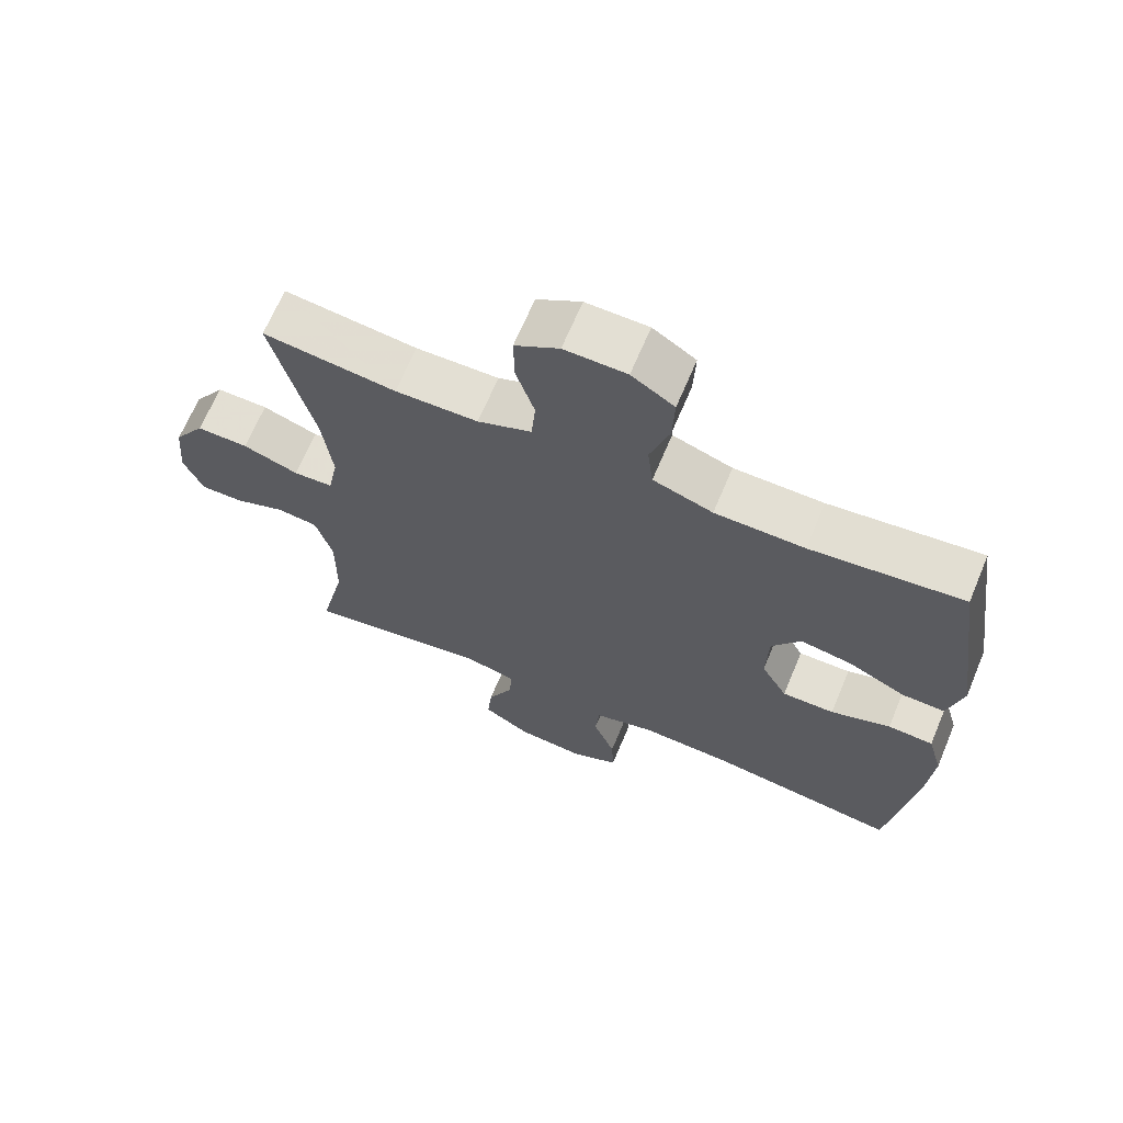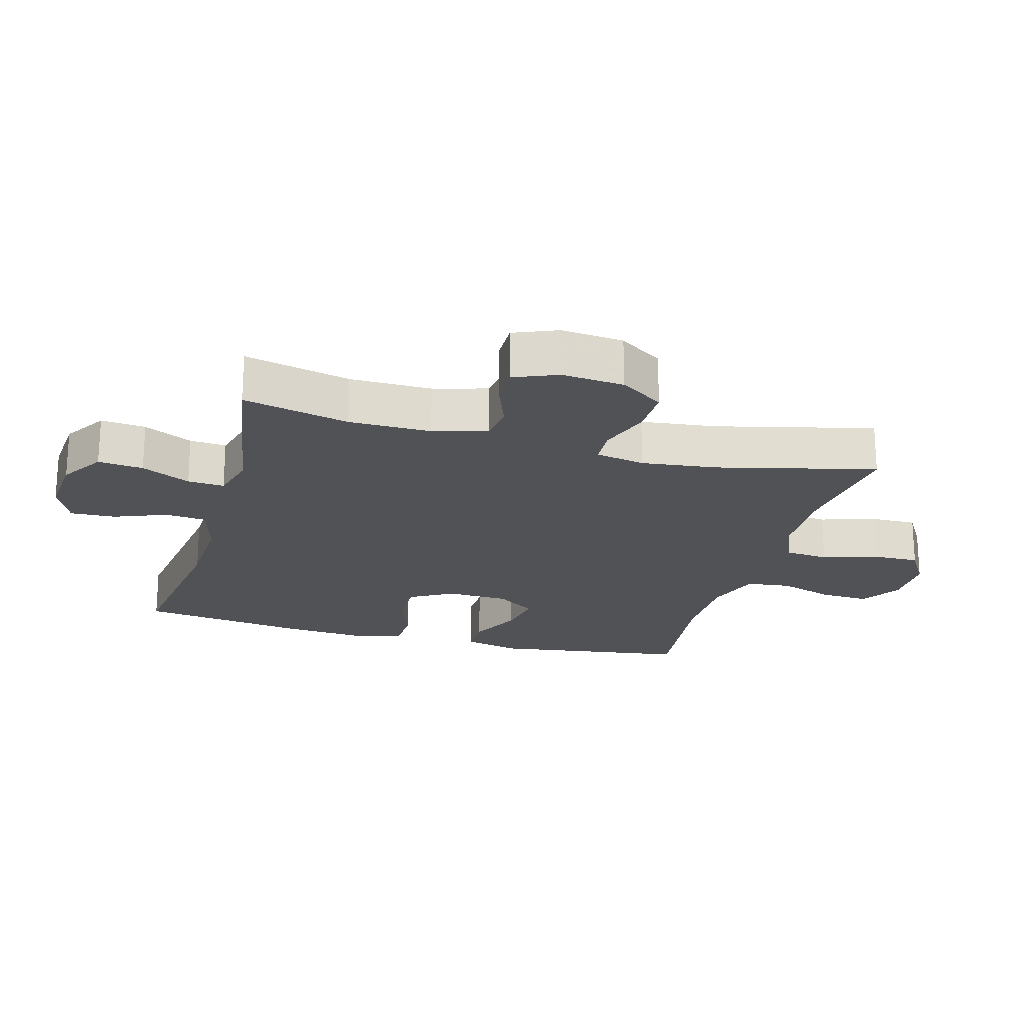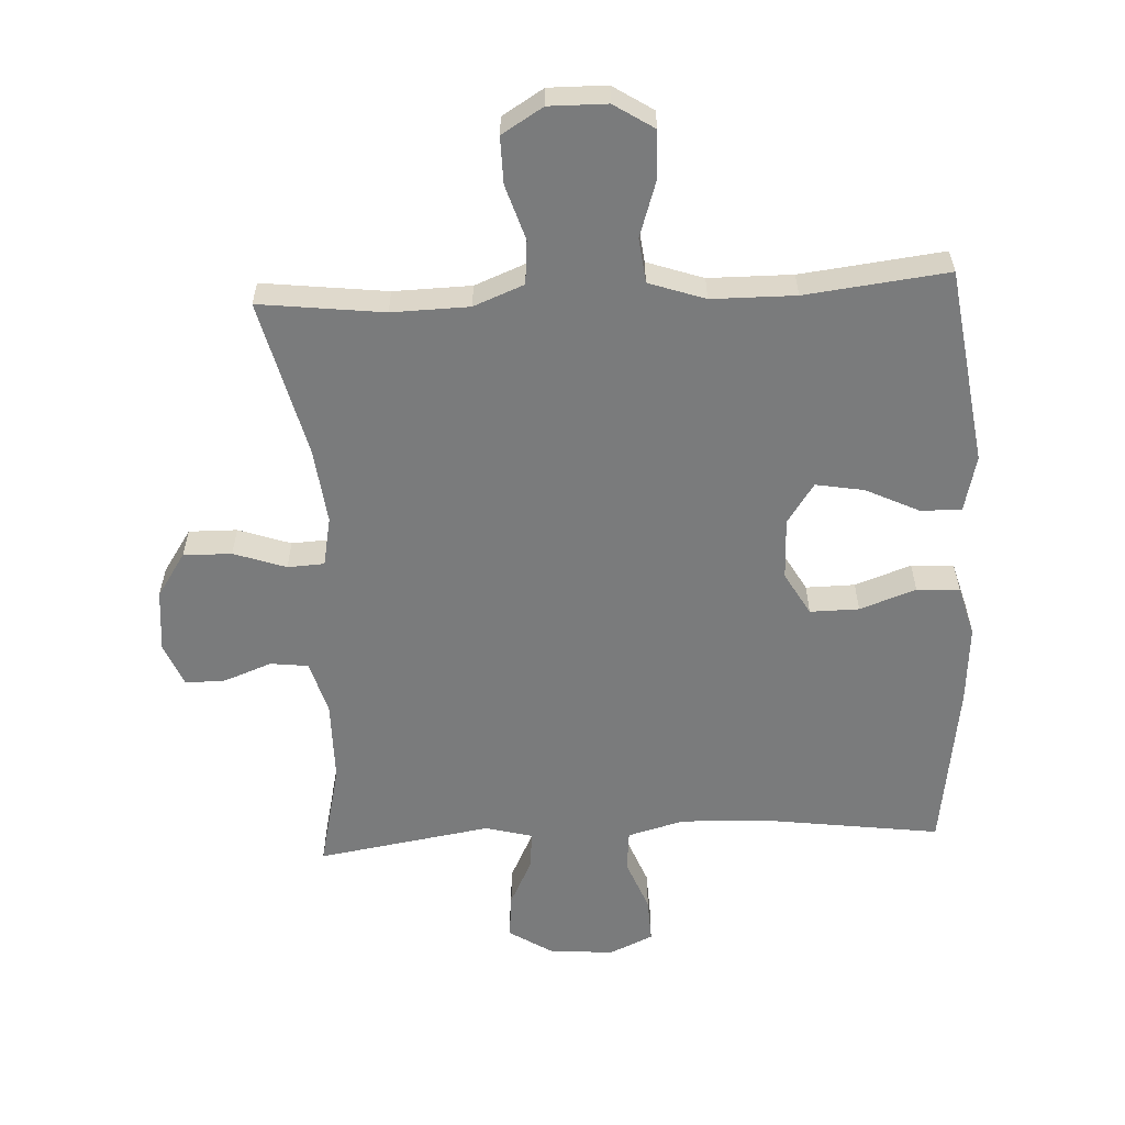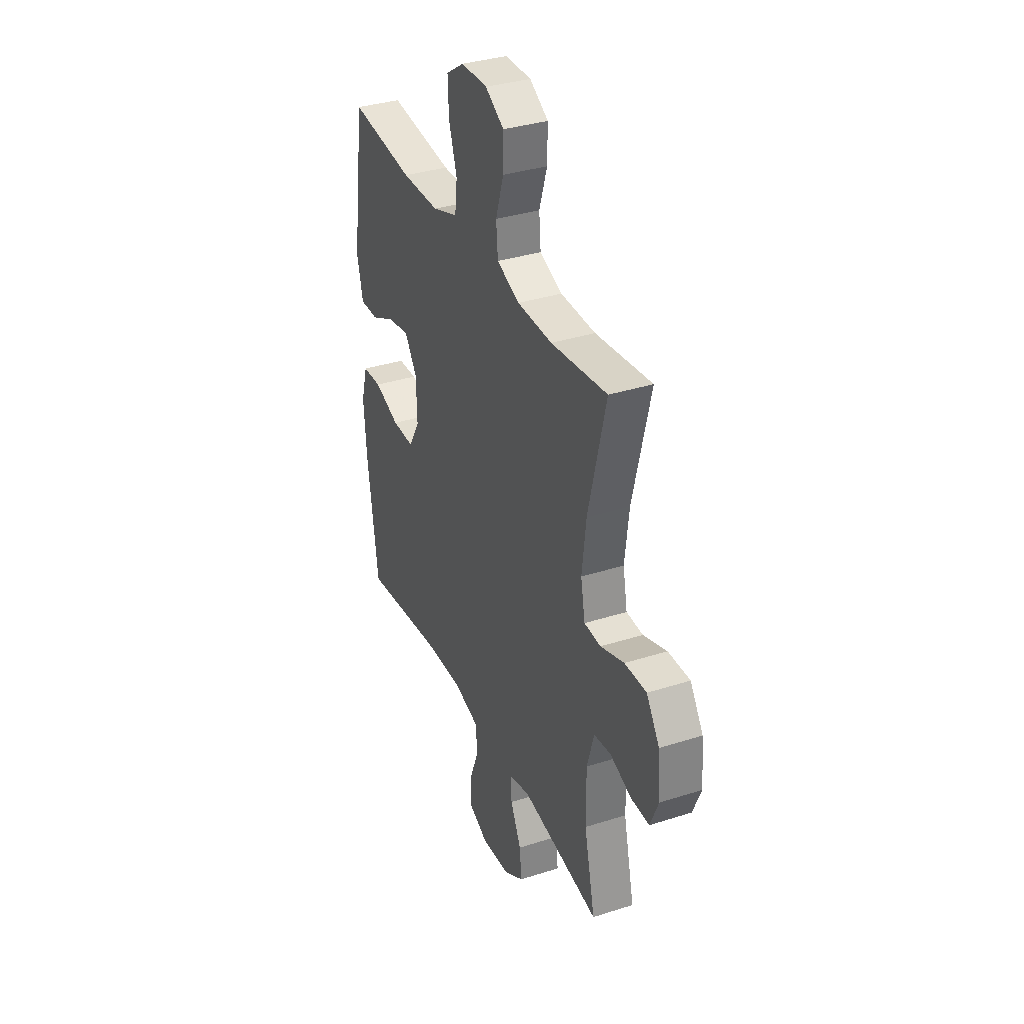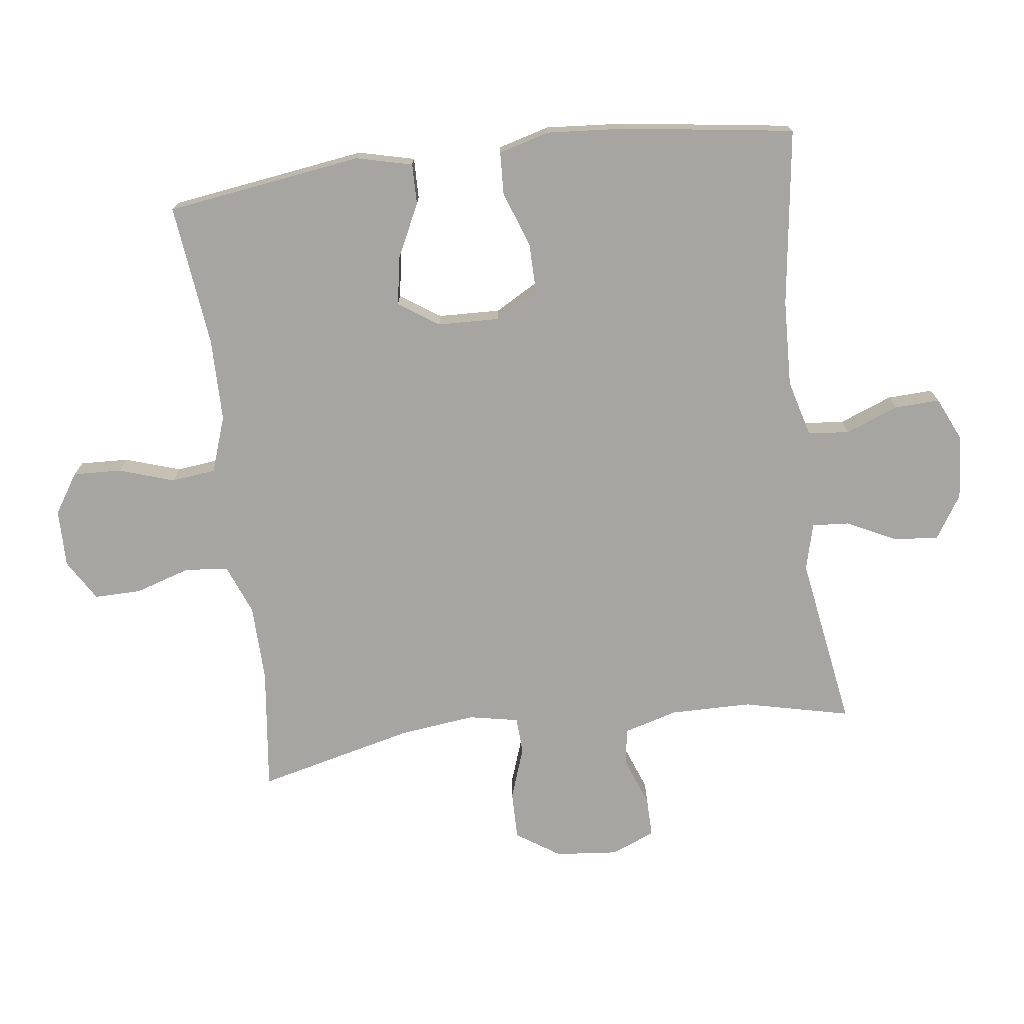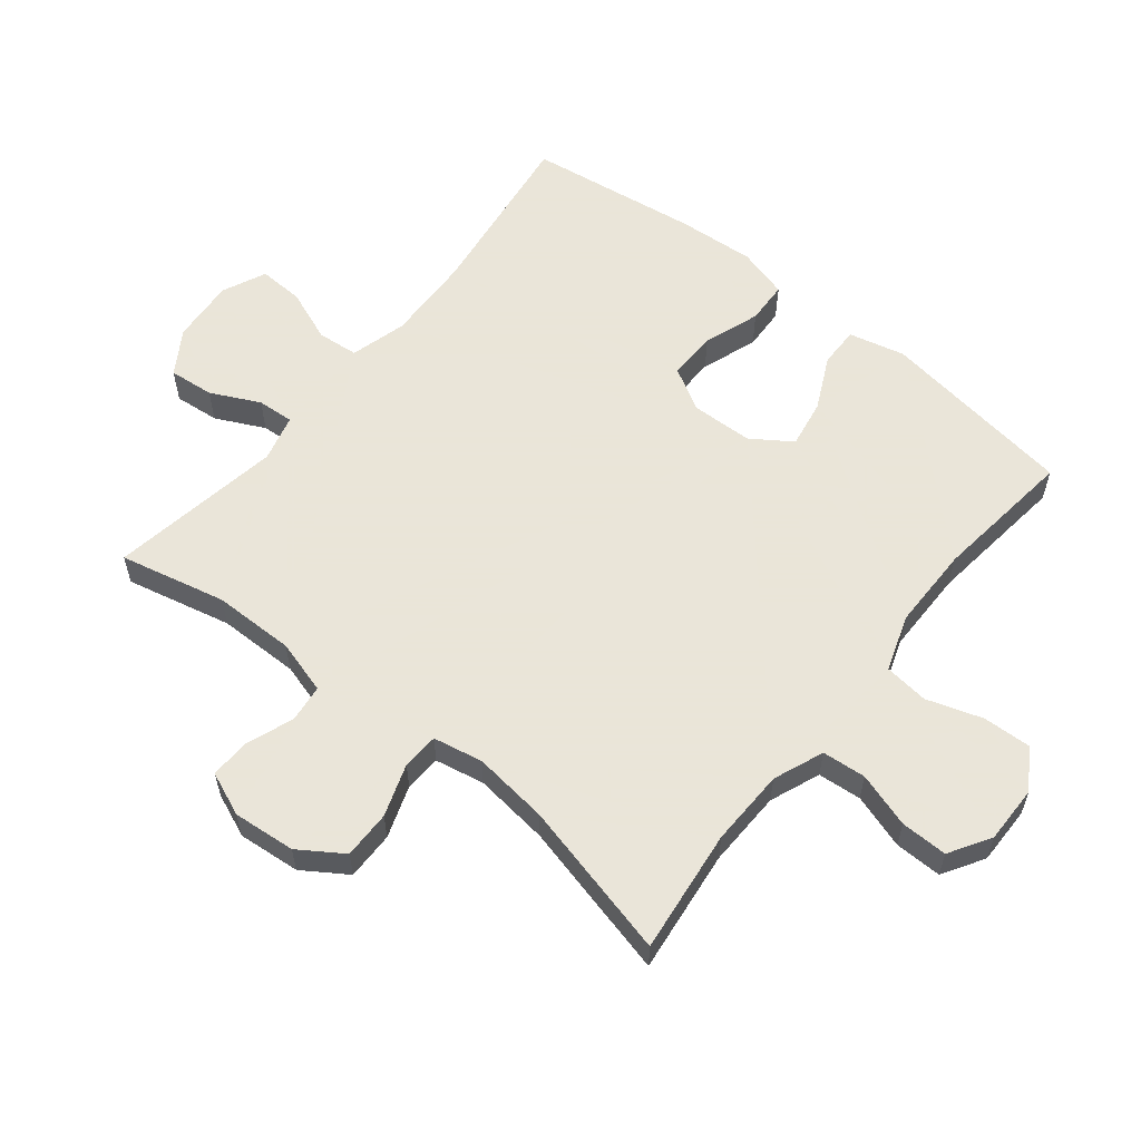
<metadata>
{"format":"obj","ext":"obj","renderer":"f3d","projection":"perspective","resolution":1024,"background":"white","views":[{"elev":67.1,"azim":22.8,"up":"+Z"},{"elev":-21.1,"azim":-105.5,"up":"+Y"},{"elev":-58.3,"azim":2.9,"up":"+Y"},{"elev":35.0,"azim":-113.1,"up":"+Z"},{"elev":-73.7,"azim":97.2,"up":"+Y"},{"elev":58.6,"azim":-51.2,"up":"+Y"}]}
</metadata>
<code>
v 0.5 0.07 -0.5
v 0.225 0.07 -0.463
v 0.09 0.07 -0.458
v 0.002 0.07 -0.482
v -0.004 0.07 -0.546
v 0.028 0.07 -0.628
v 0.031 0.07 -0.698
v -0.037 0.07 -0.729
v -0.137 0.07 -0.721
v -0.205 0.07 -0.678
v -0.198 0.07 -0.608
v -0.161 0.07 -0.532
v -0.157 0.07 -0.475
v -0.23 0.07 -0.456
v -0.5 0.07 -0.5
v -0.462 0.07 -0.335
v -0.461 0.07 -0.208
v -0.485 0.07 -0.124
v -0.544 0.07 -0.117
v -0.618 0.07 -0.145
v -0.68 0.07 -0.146
v -0.708 0.07 -0.078
v -0.699 0.07 0.019
v -0.654 0.07 0.087
v -0.579 0.07 0.086
v -0.498 0.07 0.058
v -0.441 0.07 0.061
v -0.426 0.07 0.138
v -0.44 0.07 0.255
v -0.5 0.07 0.5
v -0.307 0.07 0.477
v -0.187 0.07 0.48
v -0.109 0.07 0.511
v -0.103 0.07 0.579
v -0.13 0.07 0.664
v -0.131 0.07 0.737
v -0.067 0.07 0.776
v 0.023 0.07 0.775
v 0.085 0.07 0.735
v 0.082 0.07 0.66
v 0.054 0.07 0.574
v 0.062 0.07 0.505
v 0.149 0.07 0.475
v 0.279 0.07 0.474
v 0.5 0.07 0.5
v 0.544 0.07 0.195
v 0.523 0.07 0.108
v 0.46 0.07 0.109
v 0.377 0.07 0.149
v 0.302 0.07 0.162
v 0.26 0.07 0.1
v 0.257 0.07 0.004
v 0.295 0.07 -0.063
v 0.371 0.07 -0.062
v 0.458 0.07 -0.031
v 0.524 0.07 -0.034
v 0.546 0.07 -0.113
v 0.537 0.07 -0.235
v 0.5 0 -0.5
v 0.225 0 -0.463
v 0.09 0 -0.458
v 0.002 0 -0.482
v -0.004 0 -0.546
v 0.028 0 -0.628
v 0.031 0 -0.698
v -0.037 0 -0.729
v -0.137 0 -0.721
v -0.205 0 -0.678
v -0.198 0 -0.608
v -0.161 0 -0.532
v -0.157 0 -0.475
v -0.23 0 -0.456
v -0.5 0 -0.5
v -0.462 0 -0.335
v -0.461 0 -0.208
v -0.485 0 -0.124
v -0.544 0 -0.117
v -0.618 0 -0.145
v -0.68 0 -0.146
v -0.708 0 -0.078
v -0.699 0 0.019
v -0.654 0 0.087
v -0.579 0 0.086
v -0.498 0 0.058
v -0.441 0 0.061
v -0.426 0 0.138
v -0.44 0 0.255
v -0.5 0 0.5
v -0.307 0 0.477
v -0.187 0 0.48
v -0.109 0 0.511
v -0.103 0 0.579
v -0.13 0 0.664
v -0.131 0 0.737
v -0.067 0 0.776
v 0.023 0 0.775
v 0.085 0 0.735
v 0.082 0 0.66
v 0.054 0 0.574
v 0.062 0 0.505
v 0.149 0 0.475
v 0.279 0 0.474
v 0.5 0 0.5
v 0.544 0 0.195
v 0.523 0 0.108
v 0.46 0 0.109
v 0.377 0 0.149
v 0.302 0 0.162
v 0.26 0 0.1
v 0.257 0 0.004
v 0.295 0 -0.063
v 0.371 0 -0.062
v 0.458 0 -0.031
v 0.524 0 -0.034
v 0.546 0 -0.113
v 0.537 0 -0.235
f 57 58 1 2
f 54 55 56 57
f 53 54 57 2
f 52 53 2 3
f 51 52 3 4
f 46 47 48 49
f 44 45 46 49
f 43 44 49 50
f 42 43 50 51
f 38 39 40 41
f 38 41 42
f 37 38 42
f 34 35 36 37
f 33 34 37 42
f 32 33 42 51
f 29 30 31
f 28 29 31 32
f 27 28 32 51
f 23 24 25 26
f 23 26 27
f 19 20 21 22
f 18 19 22 23
f 14 15 16
f 13 14 16 17
f 9 10 11 12
f 9 12 13
f 8 9 13
f 5 6 7 8
f 4 5 8 13
f 18 23 27 51
f 17 18 51
f 4 13 17 51
f 60 59 116 115
f 115 114 113 112
f 60 115 112 111
f 61 60 111 110
f 62 61 110 109
f 107 106 105 104
f 107 104 103 102
f 108 107 102 101
f 109 108 101 100
f 99 98 97 96
f 100 99 96
f 100 96 95
f 95 94 93 92
f 100 95 92 91
f 109 100 91 90
f 89 88 87
f 90 89 87 86
f 109 90 86 85
f 84 83 82 81
f 85 84 81
f 80 79 78 77
f 81 80 77 76
f 74 73 72
f 75 74 72 71
f 70 69 68 67
f 71 70 67
f 71 67 66
f 66 65 64 63
f 71 66 63 62
f 109 85 81 76
f 109 76 75
f 109 75 71 62
f 1 59 60 2
f 2 60 61 3
f 3 61 62 4
f 4 62 63 5
f 5 63 64 6
f 6 64 65 7
f 7 65 66 8
f 8 66 67 9
f 9 67 68 10
f 10 68 69 11
f 11 69 70 12
f 12 70 71 13
f 13 71 72 14
f 14 72 73 15
f 15 73 74 16
f 16 74 75 17
f 17 75 76 18
f 18 76 77 19
f 19 77 78 20
f 20 78 79 21
f 21 79 80 22
f 22 80 81 23
f 23 81 82 24
f 24 82 83 25
f 25 83 84 26
f 26 84 85 27
f 27 85 86 28
f 28 86 87 29
f 29 87 88 30
f 30 88 89 31
f 31 89 90 32
f 32 90 91 33
f 33 91 92 34
f 34 92 93 35
f 35 93 94 36
f 36 94 95 37
f 37 95 96 38
f 38 96 97 39
f 39 97 98 40
f 40 98 99 41
f 41 99 100 42
f 42 100 101 43
f 43 101 102 44
f 44 102 103 45
f 45 103 104 46
f 46 104 105 47
f 47 105 106 48
f 48 106 107 49
f 49 107 108 50
f 50 108 109 51
f 51 109 110 52
f 52 110 111 53
f 53 111 112 54
f 54 112 113 55
f 55 113 114 56
f 56 114 115 57
f 57 115 116 58
f 58 116 59 1

</code>
